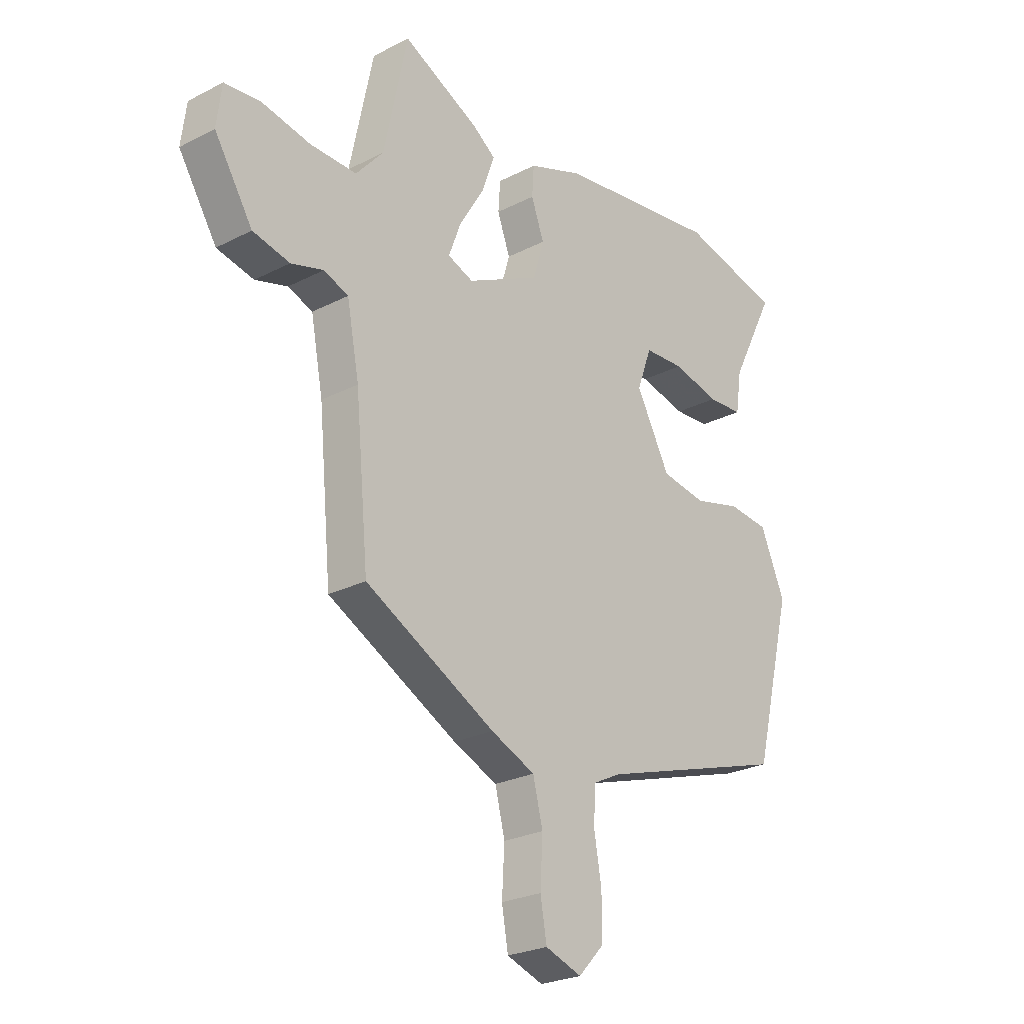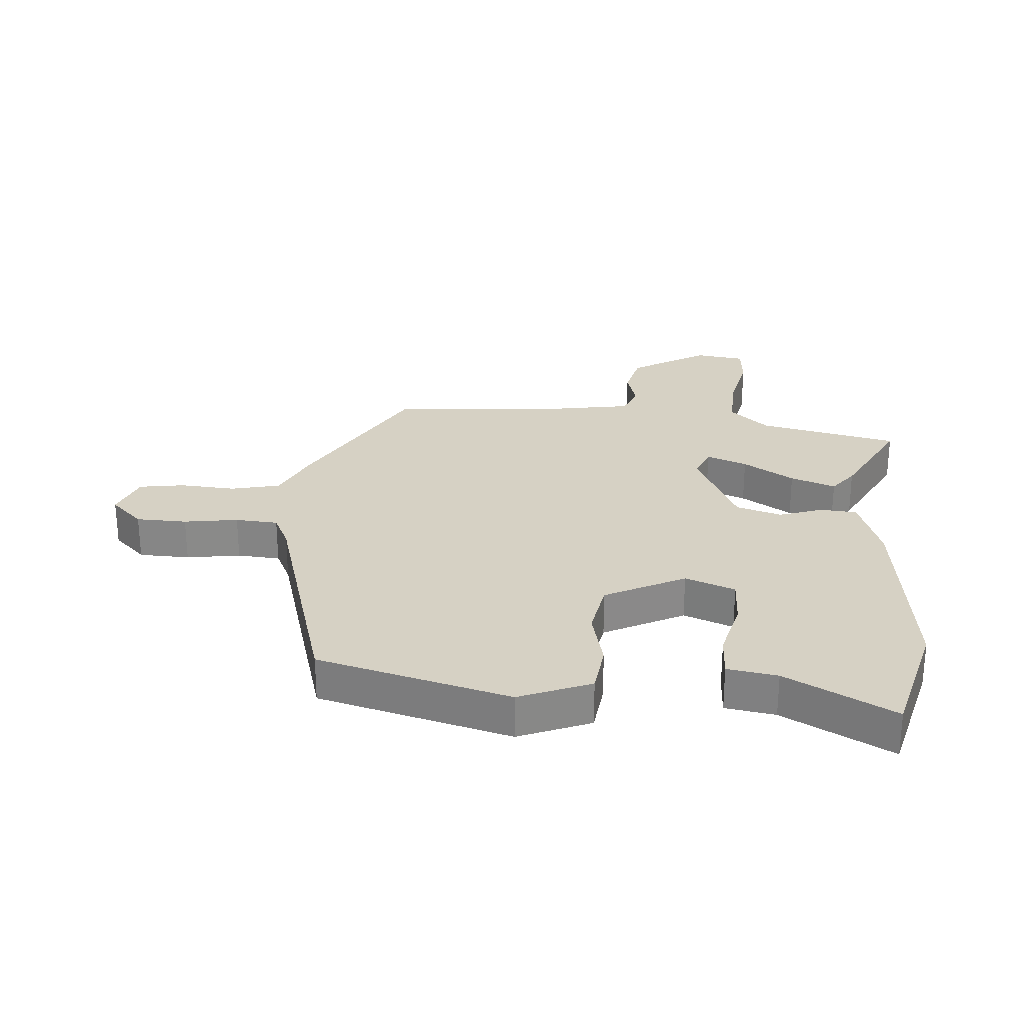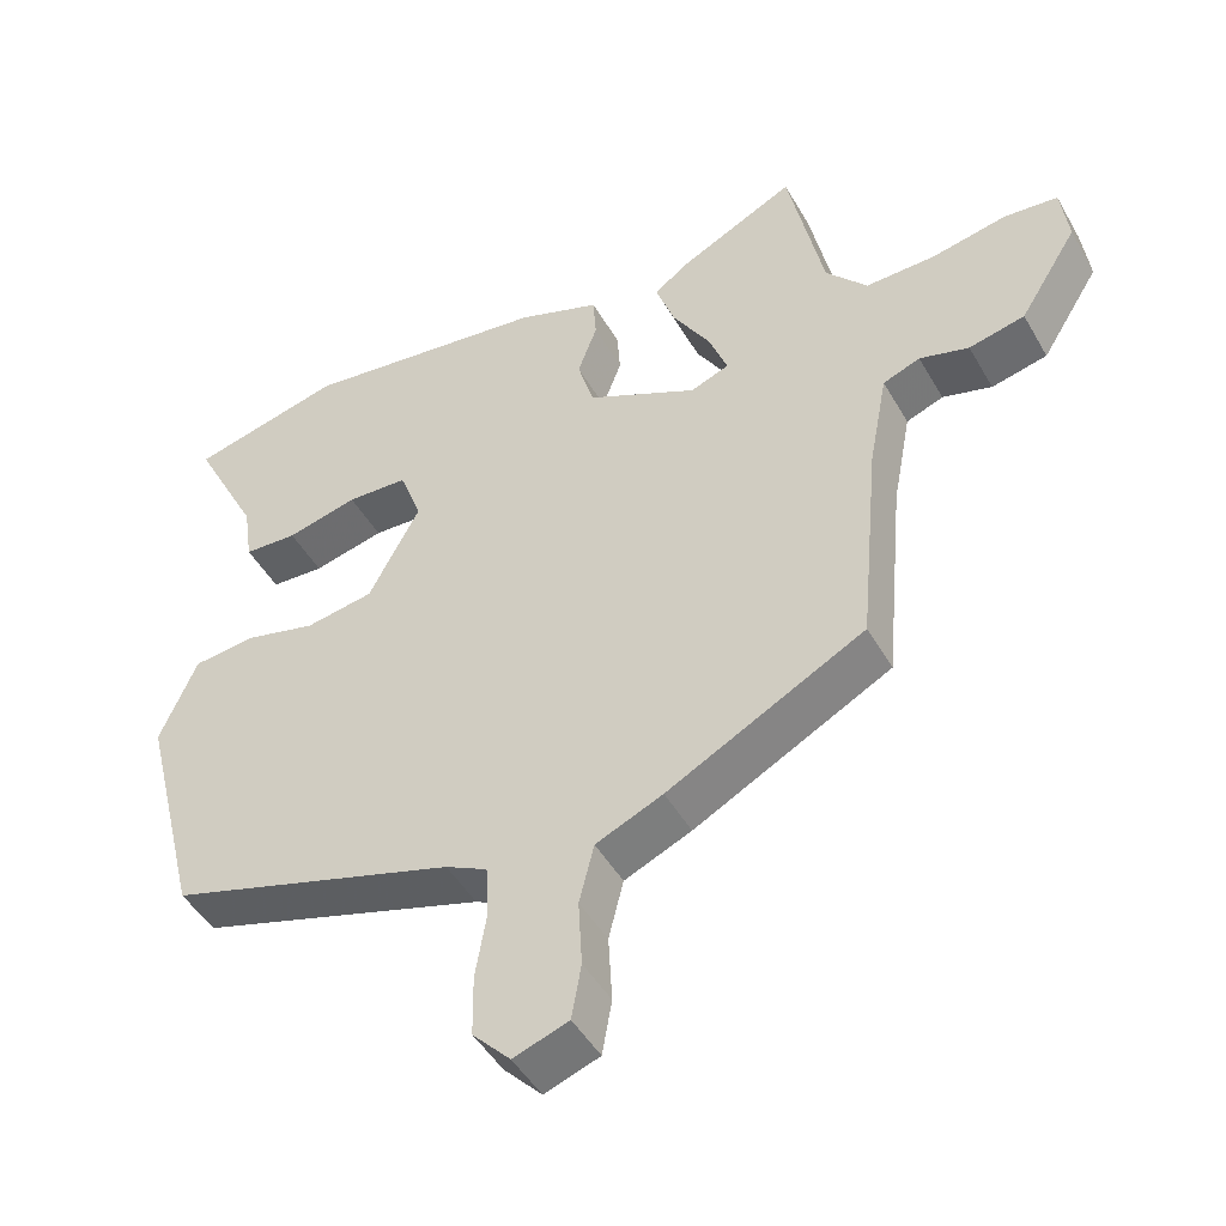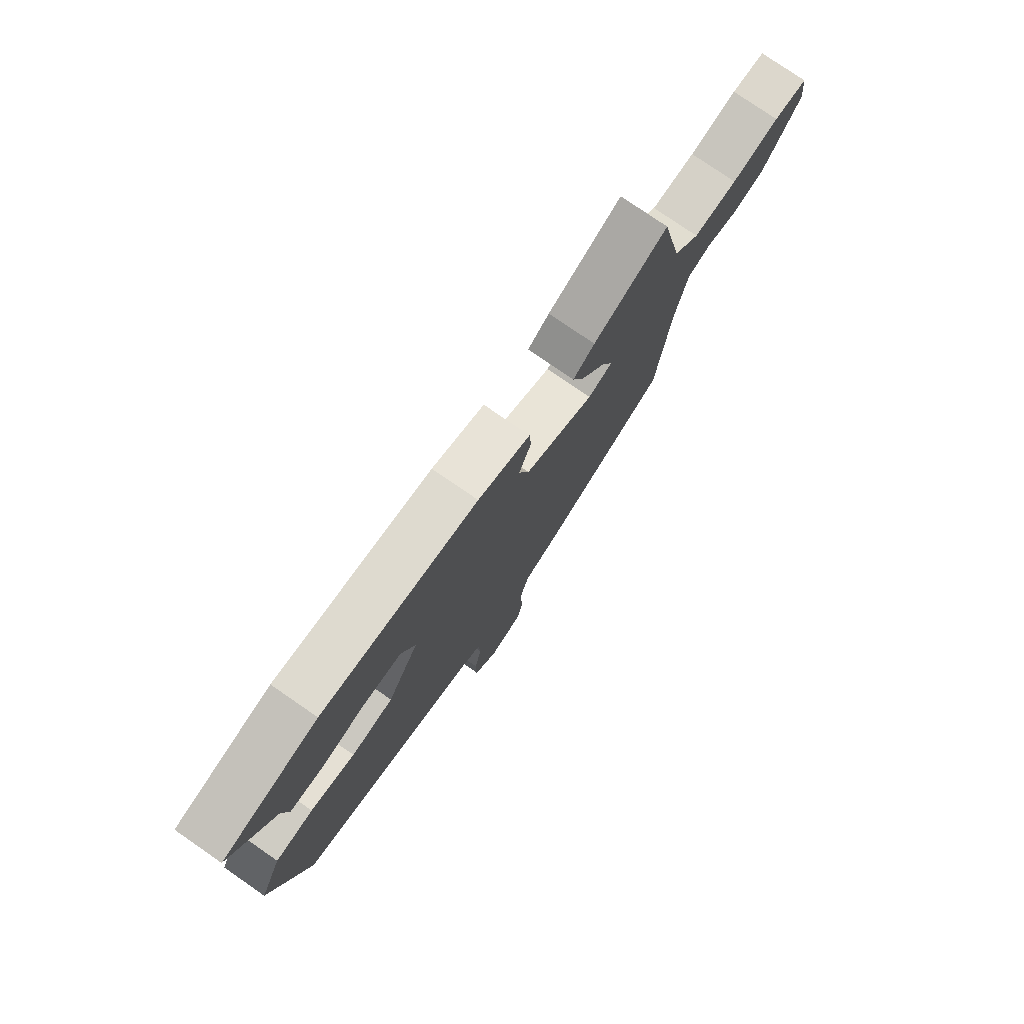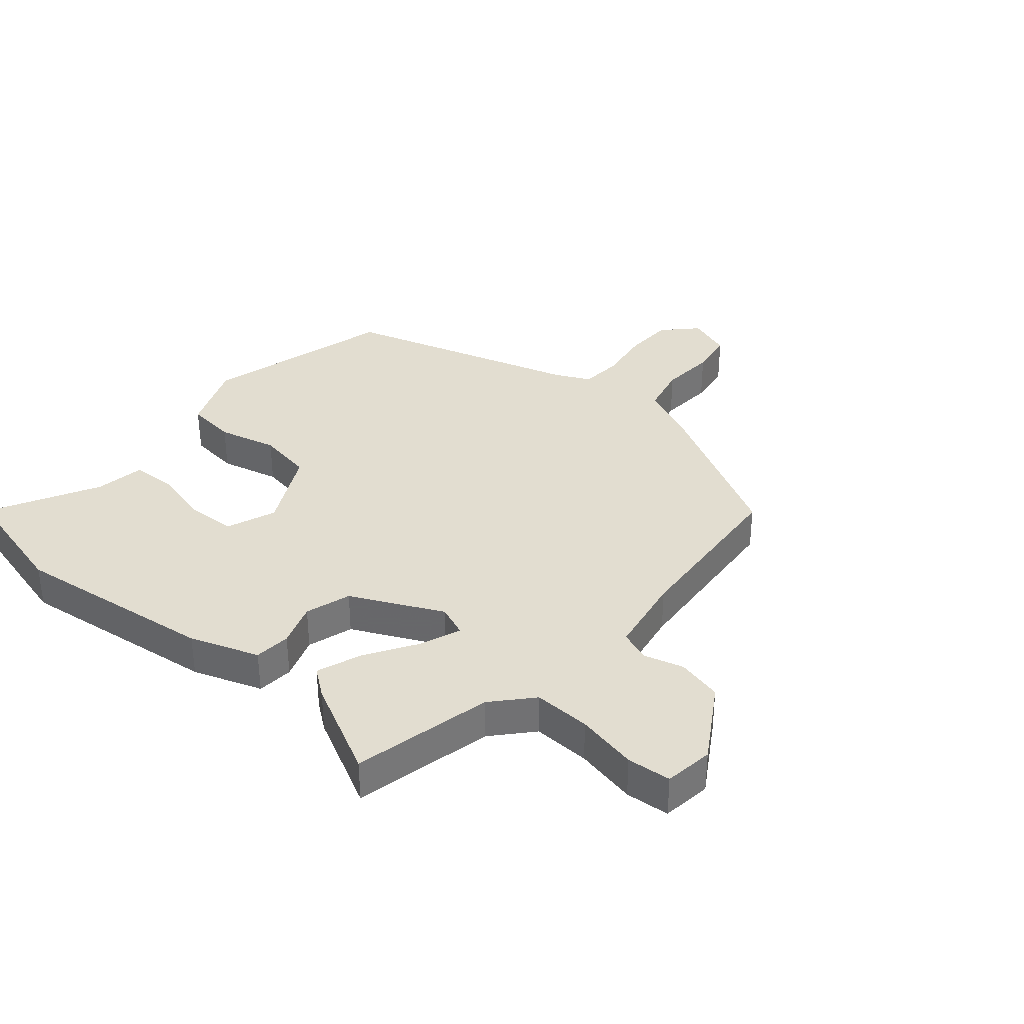
<metadata>
{"format":"obj","ext":"obj","renderer":"f3d","projection":"perspective","resolution":1024,"background":"white","views":[{"elev":-25.1,"azim":129.8,"up":"+Z"},{"elev":27.0,"azim":-84.5,"up":"+Y"},{"elev":-47.1,"azim":28.5,"up":"+Z"},{"elev":78.0,"azim":-55.4,"up":"+Z"},{"elev":35.1,"azim":41.1,"up":"+Y"}]}
</metadata>
<code>
v -0.47 0.07 -0.396
v -0.549 0.07 -0.081
v -0.499 0.07 0.035
v -0.416 0.07 0.044
v -0.319 0.07 0.019
v -0.227 0.07 0.034
v -0.158 0.07 0.163
v -0.188 0.07 0.245
v -0.27 0.07 0.249
v -0.366 0.07 0.226
v -0.438 0.07 0.23
v -0.45 0.07 0.312
v -0.541 0.07 0.49
v -0.336 0.07 0.54
v -0.002 0.07 0.495
v 0.11 0.07 0.454
v 0.114 0.07 0.394
v 0.088 0.07 0.323
v 0.11 0.07 0.248
v 0.259 0.07 0.175
v 0.311 0.07 0.195
v 0.286 0.07 0.262
v 0.235 0.07 0.346
v 0.209 0.07 0.42
v 0.255 0.07 0.454
v 0.412 0.07 0.532
v 0.46 0.07 0.302
v 0.516 0.07 0.238
v 0.61 0.07 0.24
v 0.711 0.07 0.26
v 0.783 0.07 0.253
v 0.793 0.07 0.172
v 0.715 0.07 0.048
v 0.64 0.07 0.031
v 0.574 0.07 0.05
v 0.524 0.07 0.031
v 0.499 0.07 -0.1
v 0.472 0.07 -0.389
v 0.207 0.07 -0.529
v 0.117 0.07 -0.568
v 0.097 0.07 -0.648
v 0.102 0.07 -0.739
v 0.089 0.07 -0.813
v 0.015 0.07 -0.839
v -0.036 0.07 -0.785
v -0.037 0.07 -0.702
v -0.022 0.07 -0.614
v -0.026 0.07 -0.544
v -0.082 0.07 -0.516
v -0.47 0 -0.396
v -0.549 0 -0.081
v -0.499 0 0.035
v -0.416 0 0.044
v -0.319 0 0.019
v -0.227 0 0.034
v -0.158 0 0.163
v -0.188 0 0.245
v -0.27 0 0.249
v -0.366 0 0.226
v -0.438 0 0.23
v -0.45 0 0.312
v -0.541 0 0.49
v -0.336 0 0.54
v -0.002 0 0.495
v 0.11 0 0.454
v 0.114 0 0.394
v 0.088 0 0.323
v 0.11 0 0.248
v 0.259 0 0.175
v 0.311 0 0.195
v 0.286 0 0.262
v 0.235 0 0.346
v 0.209 0 0.42
v 0.255 0 0.454
v 0.412 0 0.532
v 0.46 0 0.302
v 0.516 0 0.238
v 0.61 0 0.24
v 0.711 0 0.26
v 0.783 0 0.253
v 0.793 0 0.172
v 0.715 0 0.048
v 0.64 0 0.031
v 0.574 0 0.05
v 0.524 0 0.031
v 0.499 0 -0.1
v 0.472 0 -0.389
v 0.207 0 -0.529
v 0.117 0 -0.568
v 0.097 0 -0.648
v 0.102 0 -0.739
v 0.089 0 -0.813
v 0.015 0 -0.839
v -0.036 0 -0.785
v -0.037 0 -0.702
v -0.022 0 -0.614
v -0.026 0 -0.544
v -0.082 0 -0.516
f 44 45 46 47
f 44 47 48
f 41 42 43 44
f 40 41 44 48
f 37 38 39 40
f 36 37 40 48
f 32 33 34 35
f 32 35 36
f 29 30 31 32
f 28 29 32 36
f 27 28 36 48
f 22 23 24 25
f 21 22 25 26
f 15 16 17 18
f 15 18 19
f 12 13 14 15
f 12 15 19
f 9 10 11 12
f 8 9 12 19
f 7 8 19 20
f 2 3 4 5
f 49 1 2 5
f 49 5 6
f 21 26 27
f 21 27 48 49
f 49 6 7 20
f 20 21 49
f 96 95 94 93
f 97 96 93
f 93 92 91 90
f 97 93 90 89
f 89 88 87 86
f 97 89 86 85
f 84 83 82 81
f 85 84 81
f 81 80 79 78
f 85 81 78 77
f 97 85 77 76
f 74 73 72 71
f 75 74 71 70
f 67 66 65 64
f 68 67 64
f 64 63 62 61
f 68 64 61
f 61 60 59 58
f 68 61 58 57
f 69 68 57 56
f 54 53 52 51
f 54 51 50 98
f 55 54 98
f 76 75 70
f 98 97 76 70
f 69 56 55 98
f 98 70 69
f 1 50 51 2
f 2 51 52 3
f 3 52 53 4
f 4 53 54 5
f 5 54 55 6
f 6 55 56 7
f 7 56 57 8
f 8 57 58 9
f 9 58 59 10
f 10 59 60 11
f 11 60 61 12
f 12 61 62 13
f 13 62 63 14
f 14 63 64 15
f 15 64 65 16
f 16 65 66 17
f 17 66 67 18
f 18 67 68 19
f 19 68 69 20
f 20 69 70 21
f 21 70 71 22
f 22 71 72 23
f 23 72 73 24
f 24 73 74 25
f 25 74 75 26
f 26 75 76 27
f 27 76 77 28
f 28 77 78 29
f 29 78 79 30
f 30 79 80 31
f 31 80 81 32
f 32 81 82 33
f 33 82 83 34
f 34 83 84 35
f 35 84 85 36
f 36 85 86 37
f 37 86 87 38
f 38 87 88 39
f 39 88 89 40
f 40 89 90 41
f 41 90 91 42
f 42 91 92 43
f 43 92 93 44
f 44 93 94 45
f 45 94 95 46
f 46 95 96 47
f 47 96 97 48
f 48 97 98 49
f 49 98 50 1

</code>
